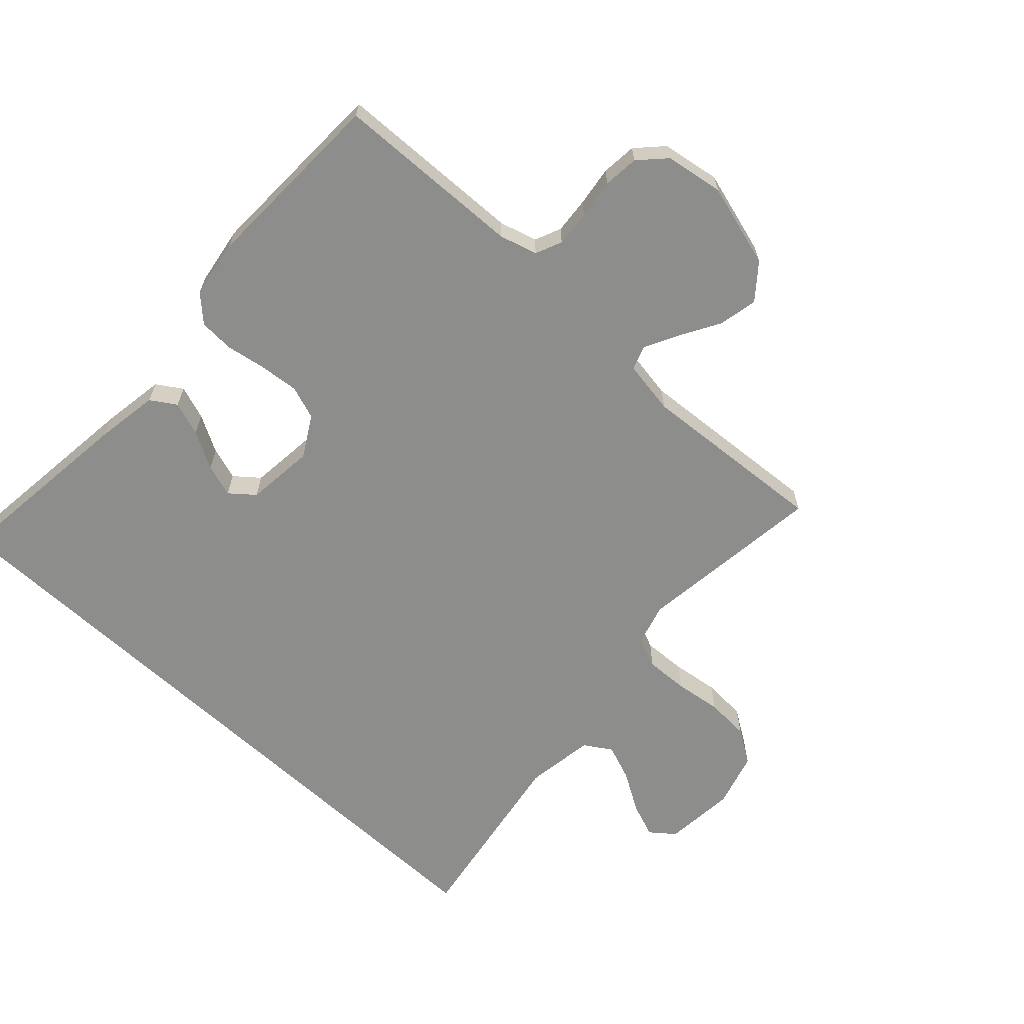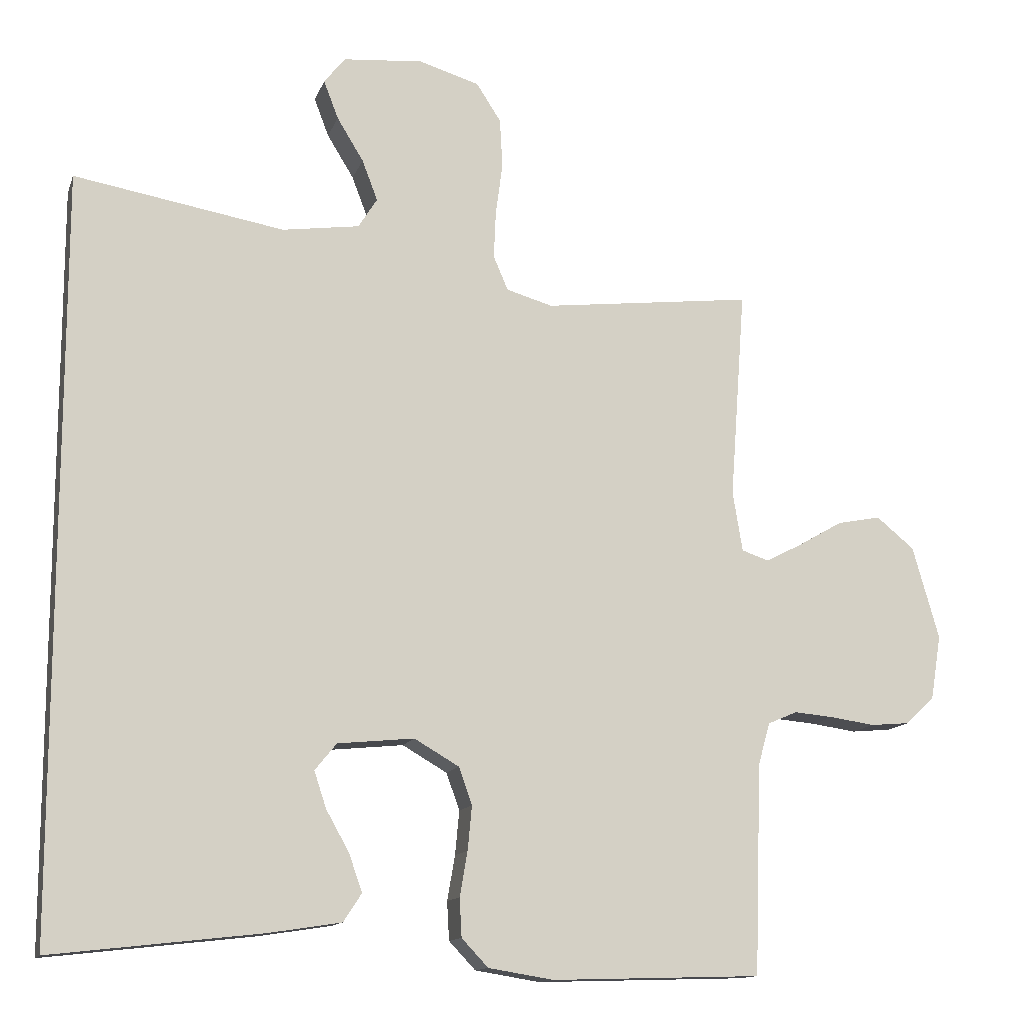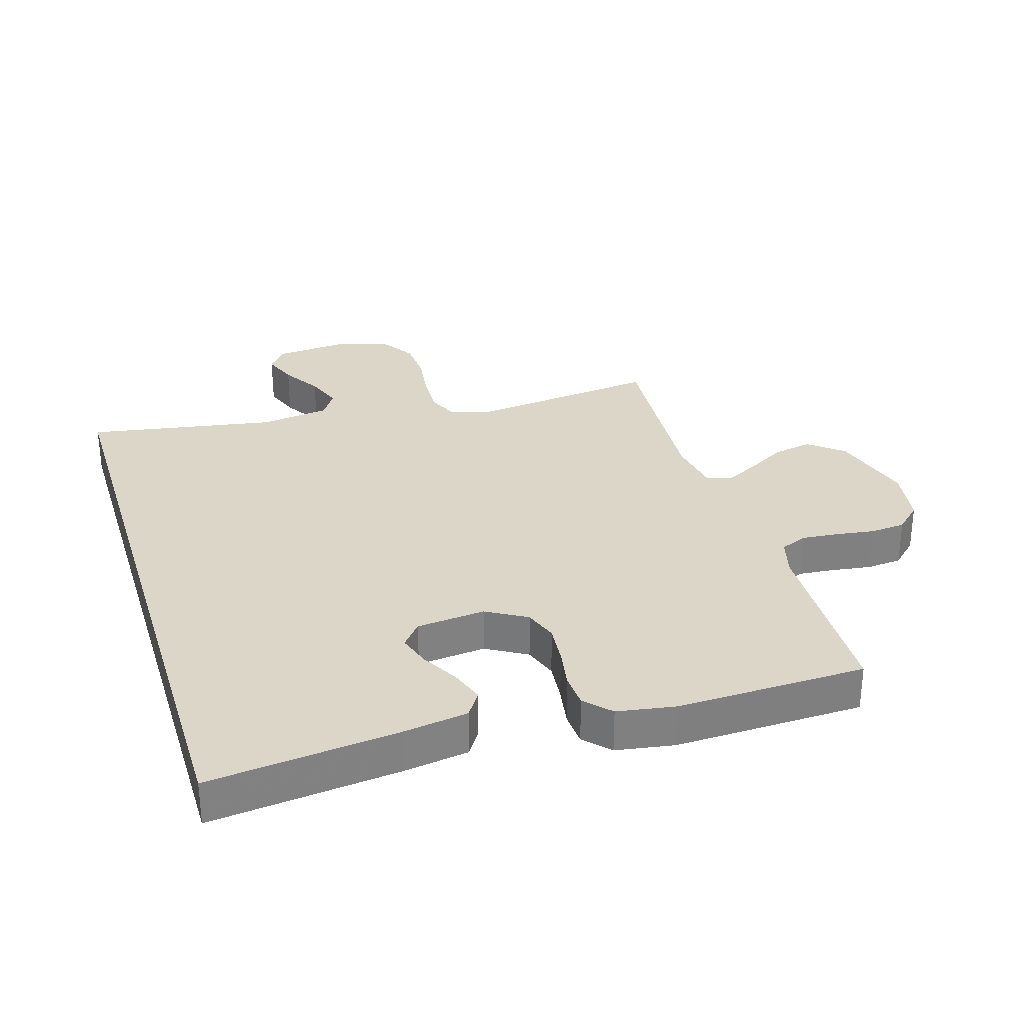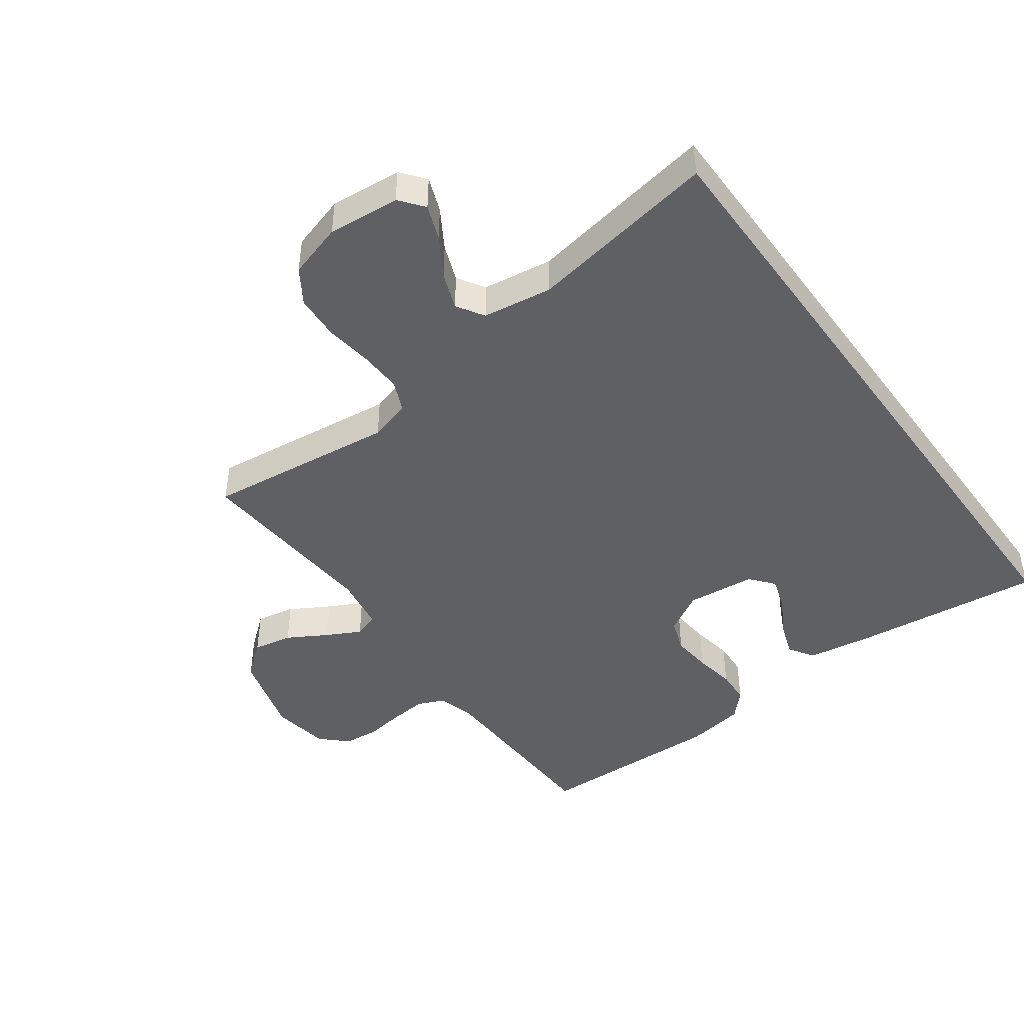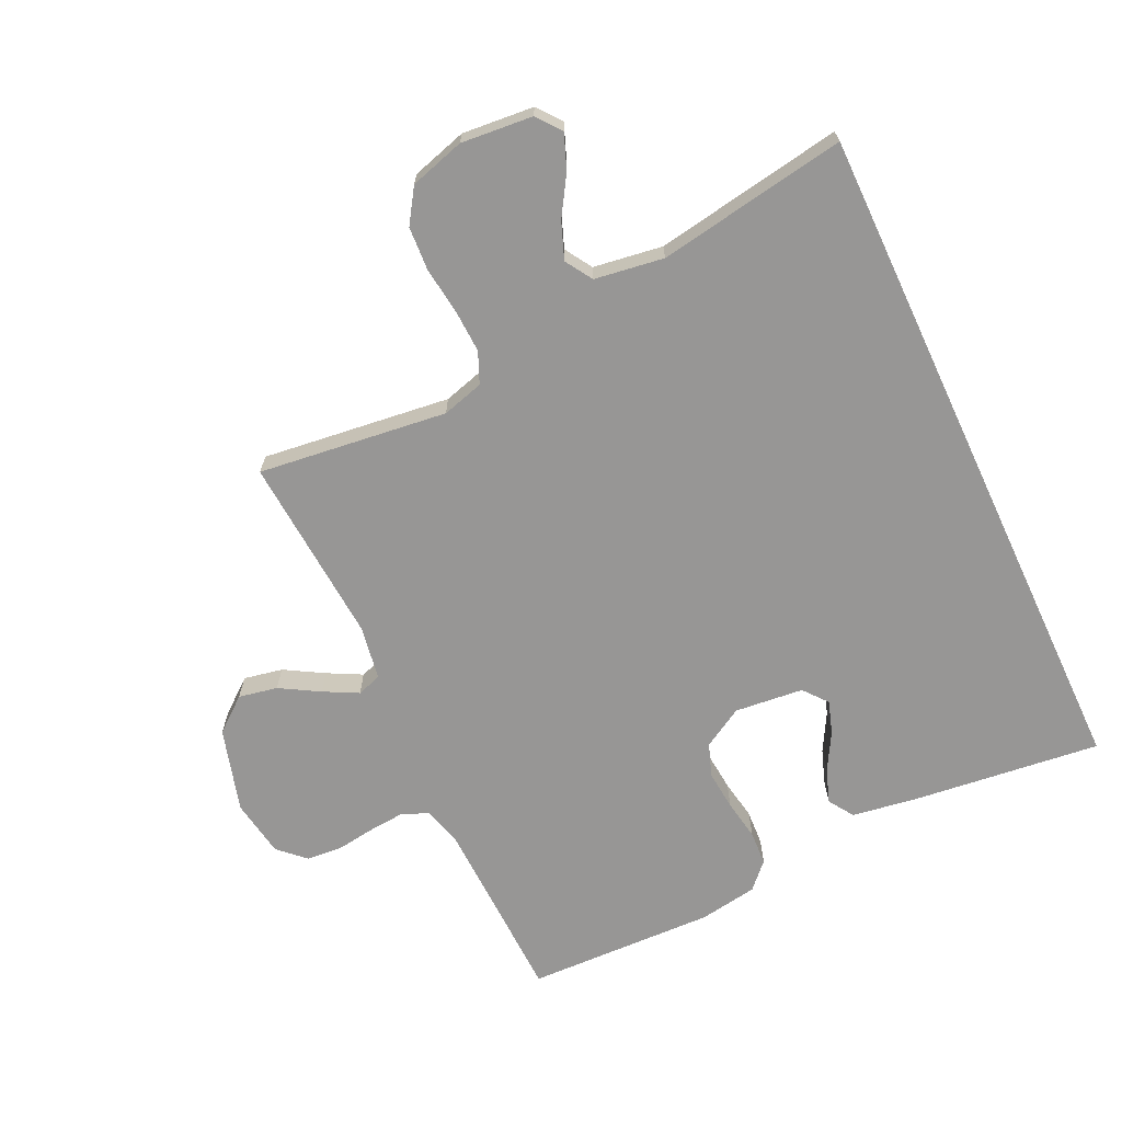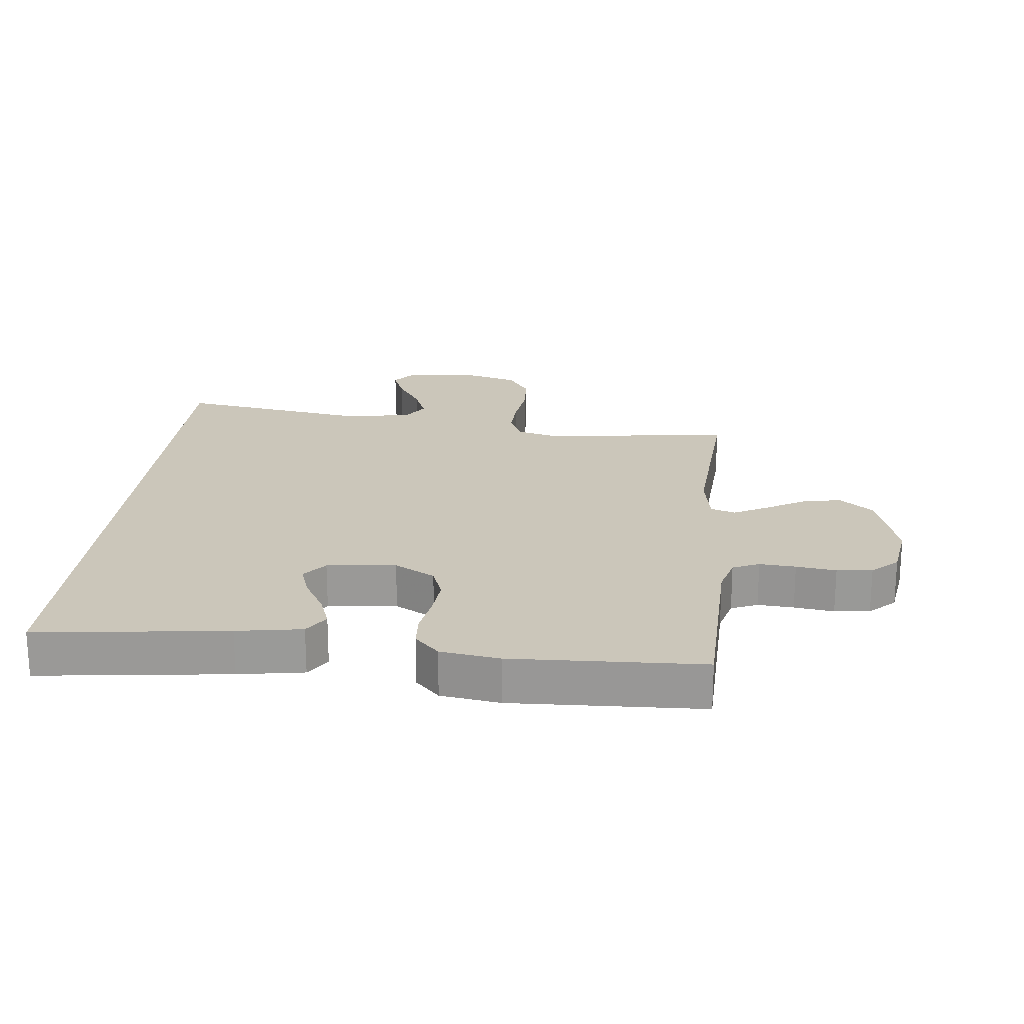
<metadata>
{"format":"obj","ext":"obj","renderer":"f3d","projection":"perspective","resolution":1024,"background":"white","views":[{"elev":-64.4,"azim":-132.9,"up":"+Y"},{"elev":-13.2,"azim":164.3,"up":"+Z"},{"elev":30.2,"azim":163.0,"up":"+Y"},{"elev":-45.1,"azim":36.0,"up":"+Y"},{"elev":-67.9,"azim":25.1,"up":"+Y"},{"elev":21.1,"azim":-174.5,"up":"+Y"}]}
</metadata>
<code>
v 0.5 0.07 0.594
v 0.5 0.07 -0.486
v 0.2 0.07 -0.452
v 0.097 0.07 -0.436
v 0.071 0.07 -0.396
v 0.09 0.07 -0.342
v 0.123 0.07 -0.283
v 0.14 0.07 -0.231
v 0.109 0.07 -0.193
v 0 0.07 -0.182
v -0.064 0.07 -0.219
v -0.083 0.07 -0.272
v -0.077 0.07 -0.335
v -0.066 0.07 -0.399
v -0.069 0.07 -0.454
v -0.107 0.07 -0.494
v -0.2 0.07 -0.509
v -0.5 0.07 -0.5
v -0.51 0.07 -0.2
v -0.527 0.07 -0.14
v -0.569 0.07 -0.122
v -0.626 0.07 -0.127
v -0.689 0.07 -0.136
v -0.745 0.07 -0.131
v -0.786 0.07 -0.092
v -0.801 0.07 0
v -0.763 0.07 0.133
v -0.709 0.07 0.177
v -0.647 0.07 0.165
v -0.585 0.07 0.129
v -0.531 0.07 0.101
v -0.492 0.07 0.114
v -0.478 0.07 0.2
v -0.5 0.07 0.5
v -0.2 0.07 0.464
v -0.134 0.07 0.483
v -0.113 0.07 0.532
v -0.116 0.07 0.6
v -0.126 0.07 0.675
v -0.122 0.07 0.745
v -0.087 0.07 0.799
v 0 0.07 0.825
v 0.114 0.07 0.815
v 0.144 0.07 0.777
v 0.123 0.07 0.722
v 0.085 0.07 0.66
v 0.063 0.07 0.602
v 0.09 0.07 0.559
v 0.2 0.07 0.543
v 0.5 0 0.594
v 0.5 0 -0.486
v 0.2 0 -0.452
v 0.097 0 -0.436
v 0.071 0 -0.396
v 0.09 0 -0.342
v 0.123 0 -0.283
v 0.14 0 -0.231
v 0.109 0 -0.193
v 0 0 -0.182
v -0.064 0 -0.219
v -0.083 0 -0.272
v -0.077 0 -0.335
v -0.066 0 -0.399
v -0.069 0 -0.454
v -0.107 0 -0.494
v -0.2 0 -0.509
v -0.5 0 -0.5
v -0.51 0 -0.2
v -0.527 0 -0.14
v -0.569 0 -0.122
v -0.626 0 -0.127
v -0.689 0 -0.136
v -0.745 0 -0.131
v -0.786 0 -0.092
v -0.801 0 0
v -0.763 0 0.133
v -0.709 0 0.177
v -0.647 0 0.165
v -0.585 0 0.129
v -0.531 0 0.101
v -0.492 0 0.114
v -0.478 0 0.2
v -0.5 0 0.5
v -0.2 0 0.464
v -0.134 0 0.483
v -0.113 0 0.532
v -0.116 0 0.6
v -0.126 0 0.675
v -0.122 0 0.745
v -0.087 0 0.799
v 0 0 0.825
v 0.114 0 0.815
v 0.144 0 0.777
v 0.123 0 0.722
v 0.085 0 0.66
v 0.063 0 0.602
v 0.09 0 0.559
v 0.2 0 0.543
f 44 45 46
f 43 44 46
f 42 43 46
f 41 42 46
f 40 41 46
f 39 40 46
f 38 39 46
f 37 38 46 47
f 36 37 47 48
f 33 34 35
f 32 33 35 36
f 28 29 30
f 27 28 30
f 26 27 30
f 25 26 30
f 24 25 30
f 23 24 30
f 22 23 30
f 21 22 30 31
f 20 21 31 32
f 17 18 19
f 16 17 19
f 15 16 19
f 14 15 19
f 13 14 19
f 19 20 32
f 13 19 32
f 12 13 32
f 5 6 7
f 4 5 7
f 3 4 7
f 2 3 7
f 2 7 8
f 2 8 9
f 1 2 9
f 49 1 9
f 36 48 49
f 32 36 49
f 12 32 49
f 11 12 49
f 10 11 49
f 9 10 49
f 95 94 93
f 95 93 92
f 95 92 91
f 95 91 90
f 95 90 89
f 95 89 88
f 95 88 87
f 96 95 87 86
f 97 96 86 85
f 84 83 82
f 85 84 82 81
f 79 78 77
f 79 77 76
f 79 76 75
f 79 75 74
f 79 74 73
f 79 73 72
f 79 72 71
f 80 79 71 70
f 81 80 70 69
f 68 67 66
f 68 66 65
f 68 65 64
f 68 64 63
f 68 63 62
f 81 69 68
f 81 68 62
f 81 62 61
f 56 55 54
f 56 54 53
f 56 53 52
f 56 52 51
f 57 56 51
f 58 57 51
f 58 51 50
f 58 50 98
f 98 97 85
f 98 85 81
f 98 81 61
f 98 61 60
f 98 60 59
f 98 59 58
f 1 50 51 2
f 2 51 52 3
f 3 52 53 4
f 4 53 54 5
f 5 54 55 6
f 6 55 56 7
f 7 56 57 8
f 8 57 58 9
f 9 58 59 10
f 10 59 60 11
f 11 60 61 12
f 12 61 62 13
f 13 62 63 14
f 14 63 64 15
f 15 64 65 16
f 16 65 66 17
f 17 66 67 18
f 18 67 68 19
f 19 68 69 20
f 20 69 70 21
f 21 70 71 22
f 22 71 72 23
f 23 72 73 24
f 24 73 74 25
f 25 74 75 26
f 26 75 76 27
f 27 76 77 28
f 28 77 78 29
f 29 78 79 30
f 30 79 80 31
f 31 80 81 32
f 32 81 82 33
f 33 82 83 34
f 34 83 84 35
f 35 84 85 36
f 36 85 86 37
f 37 86 87 38
f 38 87 88 39
f 39 88 89 40
f 40 89 90 41
f 41 90 91 42
f 42 91 92 43
f 43 92 93 44
f 44 93 94 45
f 45 94 95 46
f 46 95 96 47
f 47 96 97 48
f 48 97 98 49
f 49 98 50 1

</code>
